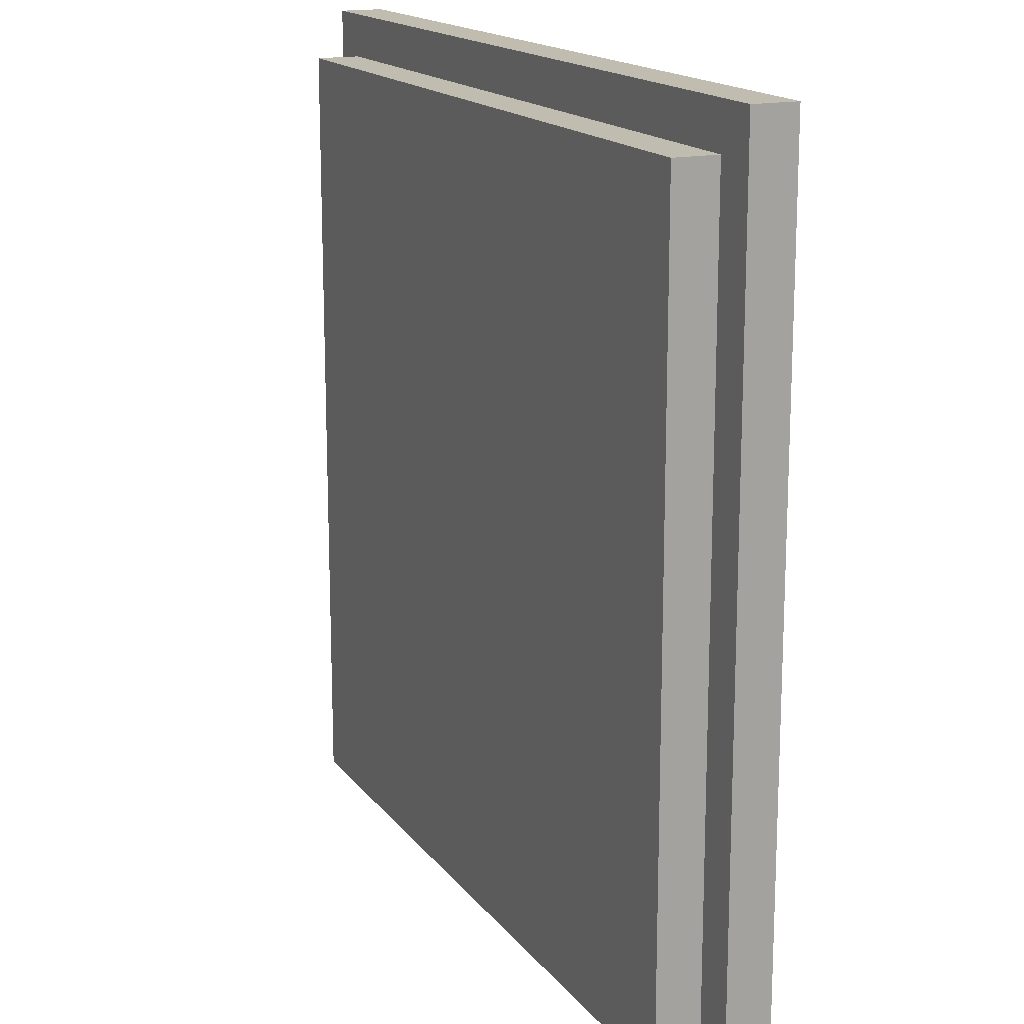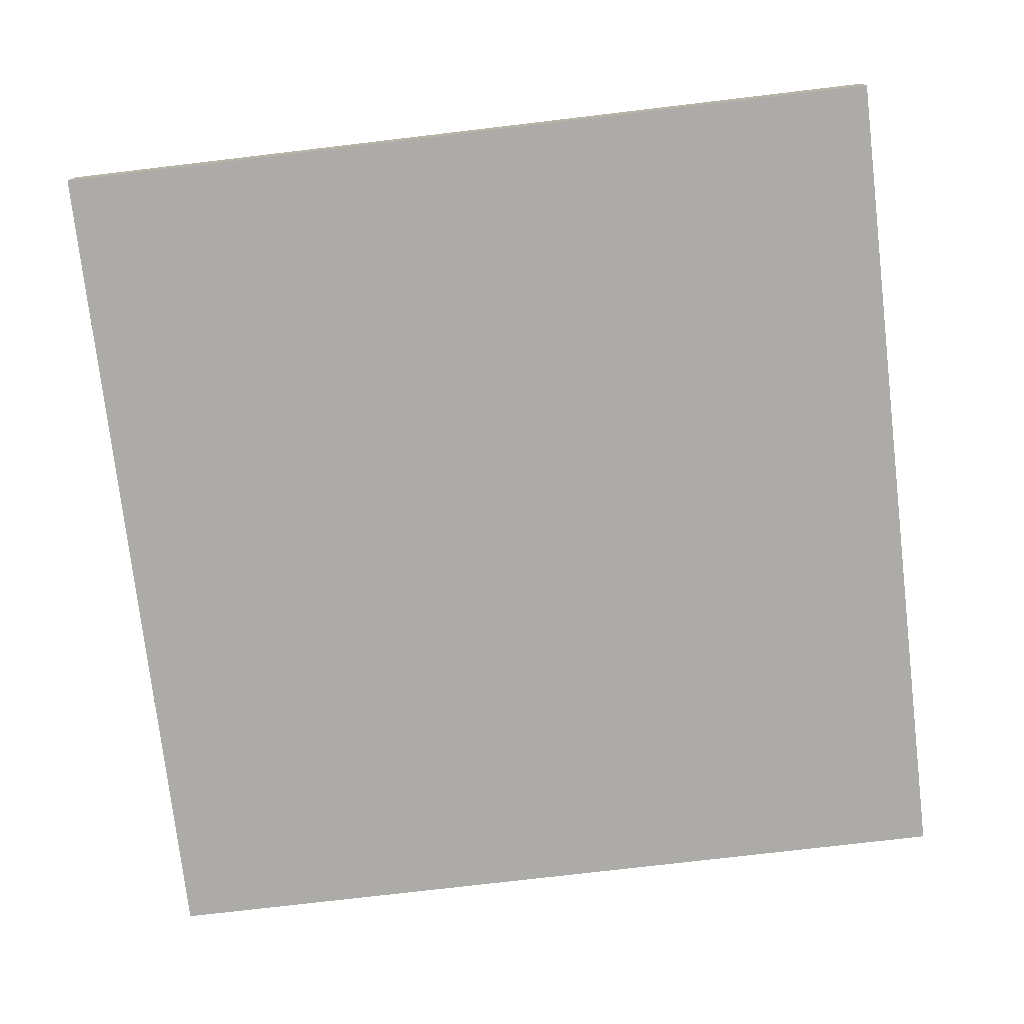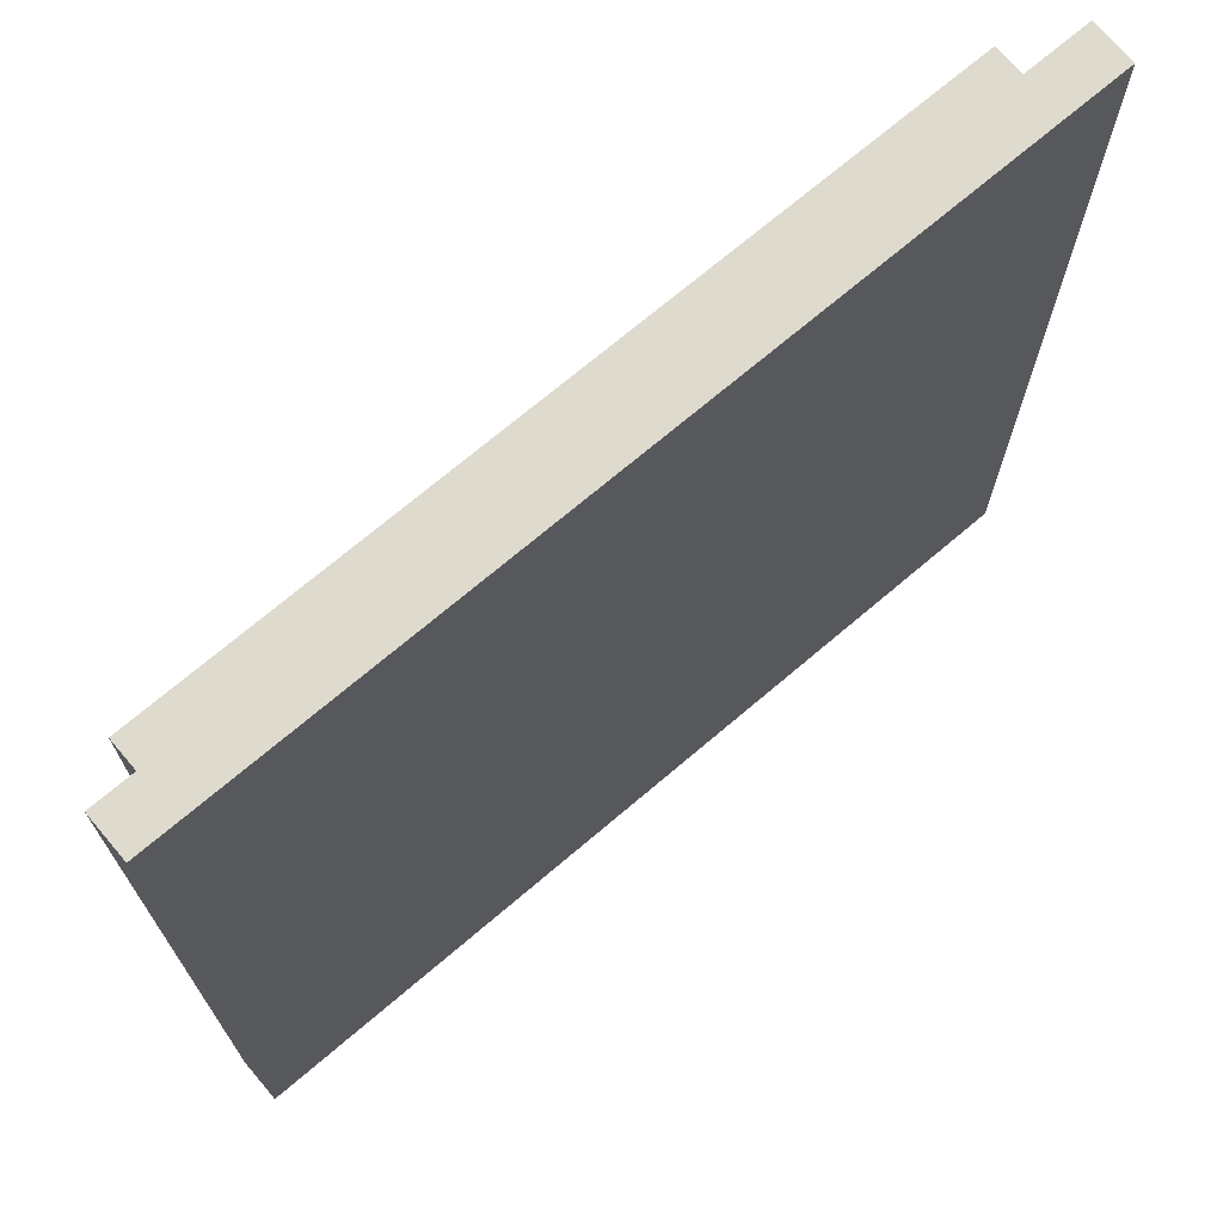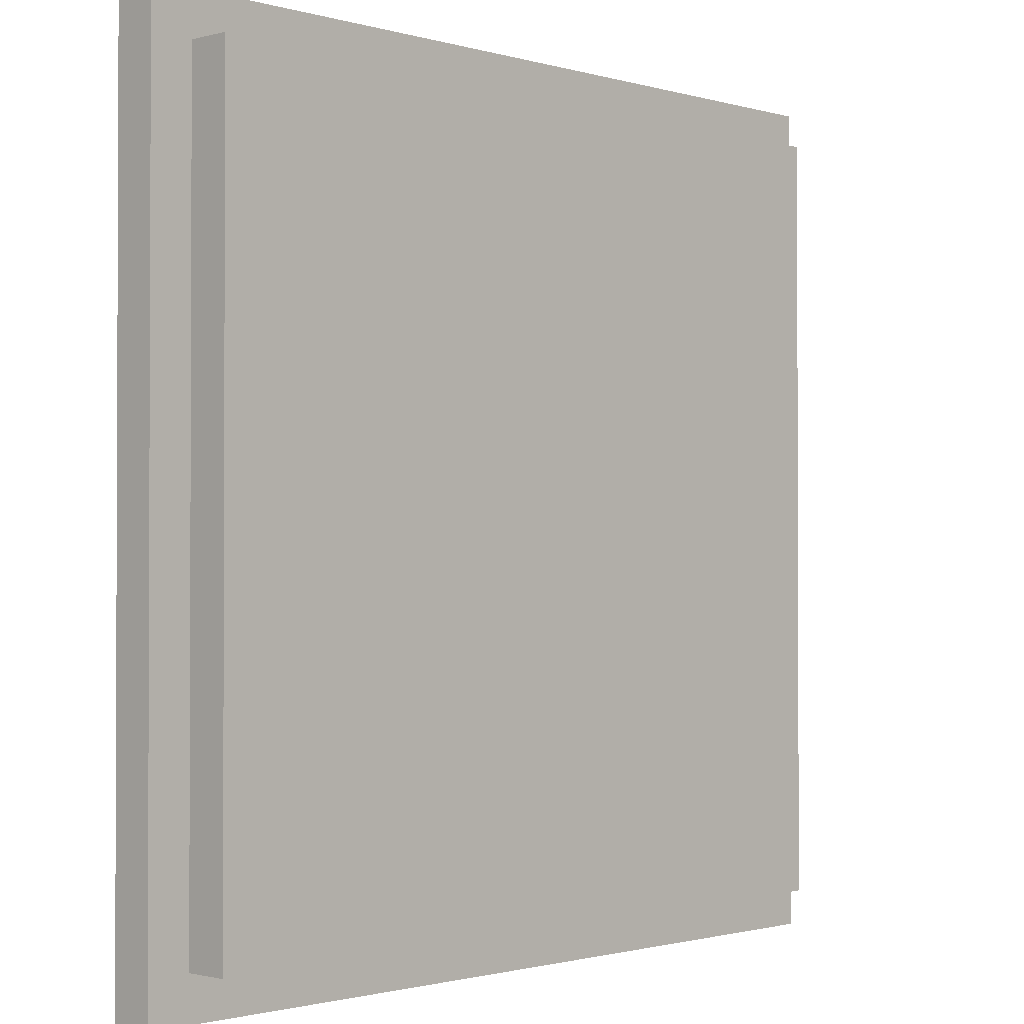
<metadata>
{"format":"obj","ext":"obj","renderer":"f3d","projection":"perspective","resolution":1024,"background":"white","views":[{"elev":16.3,"azim":-114.3,"up":"+Z"},{"elev":-76.2,"azim":-173.3,"up":"+Y"},{"elev":71.1,"azim":-40.4,"up":"+Z"},{"elev":-1.3,"azim":133.5,"up":"+Z"}]}
</metadata>
<code>
o
v -5.2 0 1.3
v -5.2 0 0.7
v -5.2 0 0.2
v -5.2 0 1.192e-07
v -5.2 0 -0.4
v -5.2 0 -0.5
v -5.2 0 -0.7
v -5.2 0.1 1.3
v -5.2 0.1 0.7
v -5.2 0.1 0.2
v -5.2 0.1 1.192e-07
v -5.2 0.1 -0.4
v -5.2 0.1 -0.5
v -5.2 0.1 -0.7
v -5.1 0.1 1.2
v -5.1 0.1 1.1
v -5.1 0.1 1
v -5.1 0.1 0.9
v -5.1 0.1 0.7
v -5.1 0.1 0.6
v -5.1 0.1 0.2
v -5.1 0.1 1.192e-07
v -5.1 0.1 -0.4
v -5.1 0.1 -0.5
v -5.1 0.1 -0.6
v -5.1 0.2 1.2
v -5.1 0.2 1.1
v -5.1 0.2 1
v -5.1 0.2 0.9
v -5.1 0.2 0.6
v -5.1 0.2 0.2
v -5.1 0.2 -0.6
v -3.3 0.1 1.2
v -3.3 0.1 1.1
v -3.3 0.1 0.7
v -3.3 0.1 0.5
v -3.3 0.1 0.3
v -3.3 0.1 -0.1
v -3.3 0.1 -0.6
v -3.3 0.2 1.2
v -3.3 0.2 1.1
v -3.3 0.2 0.7
v -3.3 0.2 0.3
v -3.3 0.2 -0.1
v -3.3 0.2 -0.6
v -3.2 0 1.3
v -3.2 0 0.5
v -3.2 0 0.3
v -3.2 0 -0.7
v -3.2 0.1 1.3
v -3.2 0.1 0.5
v -3.2 0.1 0.3
v -3.2 0.1 -0.7
v -5.2 0 1.3
v -5.2 0.1 1.3
v -3.2 0 1.3
v -3.2 0.1 1.3
v -5.1 0.1 1.2
v -5.1 0.2 1.2
v -5 0.1 1.2
v -5 0.2 1.2
v -4.8 0.1 1.2
v -4.8 0.2 1.2
v -4.5 0.1 1.2
v -4.5 0.2 1.2
v -4.4 0.1 1.2
v -4.4 0.2 1.2
v -3.8 0.1 1.2
v -3.8 0.2 1.2
v -3.4 0.1 1.2
v -3.4 0.2 1.2
v -3.3 0.1 1.2
v -3.3 0.2 1.2
v -5.1 0.1 -0.6
v -5.1 0.2 -0.6
v -5 0.1 -0.6
v -4.9 0.1 -0.6
v -4.7 0.1 -0.6
v -4.5 0.1 -0.6
v -4.5 0.2 -0.6
v -4.2 0.1 -0.6
v -4.2 0.2 -0.6
v -4.1 0.1 -0.6
v -4.1 0.2 -0.6
v -3.7 0.1 -0.6
v -3.7 0.2 -0.6
v -3.3 0.1 -0.6
v -3.3 0.2 -0.6
v -5.2 0 -0.7
v -5.2 0.1 -0.7
v -5 0 -0.7
v -5 0.1 -0.7
v -4.9 0 -0.7
v -4.9 0.1 -0.7
v -4.7 0 -0.7
v -4.7 0.1 -0.7
v -3.2 0 -0.7
v -3.2 0.1 -0.7
v -5.2 0 1.3
v -3.2 0 1.3
v -5.1 0 1.2
v -3.7 0 1.2
v -3.5 0 1.2
v -3.4 0 1.2
v -3.3 0 1.2
v -4.1 0 1.1
v -3.7 0 1.1
v -3.5 0 1.1
v -3.4 0 1.1
v -3.3 0 1.1
v -4.9 0 1
v -4.7 0 1
v -4.1 0 1
v -3.7 0 1
v -3.6 0 1
v -3.4 0 1
v -3.3 0 1
v -5 0 0.9
v -4.9 0 0.9
v -3.6 0 0.9
v -3.5 0 0.9
v -5.1 0 0.8
v -5 0 0.8
v -4.8 0 0.8
v -4.7 0 0.8
v -3.5 0 0.8
v -3.4 0 0.8
v -5.2 0 0.7
v -5.1 0 0.7
v -4.9 0 0.7
v -4.8 0 0.7
v -5 0 0.6
v -4.9 0 0.6
v -3.4 0 0.6
v -3.3 0 0.6
v -5.1 0 0.5
v -5 0 0.5
v -3.3 0 0.5
v -3.2 0 0.5
v -3.5 0 0.4
v -3.4 0 0.4
v -3.3 0 0.4
v -5.1 0 0.3
v -5 0 0.3
v -3.5 0 0.3
v -3.4 0 0.3
v -3.3 0 0.3
v -3.2 0 0.3
v -5.2 0 0.2
v -5.1 0 0.2
v -5 0 0.2
v -4.9 0 0.2
v -4.1 0 0.2
v -4 0 0.2
v -3.4 0 0.2
v -3.3 0 0.2
v -4 0 0.1
v -3.9 0 0.1
v -5.2 0 1.192e-07
v -5.1 0 1.192e-07
v -4.1 0 1.192e-07
v -4 0 1.192e-07
v -5 0 -0.1
v -4.9 0 -0.1
v -4 0 -0.1
v -3.9 0 -0.1
v -3.4 0 -0.2
v -3.3 0 -0.2
v -5 0 -0.3
v -4.9 0 -0.3
v -3.5 0 -0.3
v -3.4 0 -0.3
v -5.2 0 -0.4
v -5.1 0 -0.4
v -4.9 0 -0.4
v -4.8 0 -0.4
v -4.6 0 -0.4
v -4.5 0 -0.4
v -4.1 0 -0.4
v -3.5 0 -0.4
v -5.2 0 -0.5
v -5.1 0 -0.5
v -5 0 -0.5
v -4.8 0 -0.5
v -4.6 0 -0.5
v -4.5 0 -0.5
v -4.1 0 -0.5
v -5.1 0 -0.6
v -5 0 -0.6
v -4.9 0 -0.6
v -4.7 0 -0.6
v -4.6 0 -0.6
v -3.3 0 -0.6
v -5.2 0 -0.7
v -5 0 -0.7
v -4.9 0 -0.7
v -4.7 0 -0.7
v -3.2 0 -0.7
v -5.2 0.1 1.3
v -3.2 0.1 1.3
v -5.1 0.1 1.2
v -5 0.1 1.2
v -4.8 0.1 1.2
v -4.5 0.1 1.2
v -4.4 0.1 1.2
v -3.8 0.1 1.2
v -3.4 0.1 1.2
v -3.3 0.1 1.2
v -5.1 0.1 1.1
v -3.3 0.1 1.1
v -5.1 0.1 1
v -5.1 0.1 0.9
v -5.2 0.1 0.7
v -5.1 0.1 0.7
v -3.3 0.1 0.7
v -5.1 0.1 0.6
v -3.3 0.1 0.5
v -3.2 0.1 0.5
v -3.3 0.1 0.3
v -3.2 0.1 0.3
v -5.2 0.1 0.2
v -5.1 0.1 0.2
v -5.2 0.1 1.192e-07
v -5.1 0.1 1.192e-07
v -3.3 0.1 -0.1
v -5.2 0.1 -0.4
v -5.1 0.1 -0.4
v -5.2 0.1 -0.5
v -5.1 0.1 -0.5
v -5.1 0.1 -0.6
v -5 0.1 -0.6
v -4.9 0.1 -0.6
v -4.7 0.1 -0.6
v -4.5 0.1 -0.6
v -4.2 0.1 -0.6
v -4.1 0.1 -0.6
v -3.7 0.1 -0.6
v -3.3 0.1 -0.6
v -5.2 0.1 -0.7
v -5 0.1 -0.7
v -4.9 0.1 -0.7
v -4.7 0.1 -0.7
v -3.2 0.1 -0.7
v -5.1 0.2 1.2
v -5 0.2 1.2
v -4.8 0.2 1.2
v -4.5 0.2 1.2
v -4.4 0.2 1.2
v -3.8 0.2 1.2
v -3.4 0.2 1.2
v -3.3 0.2 1.2
v -5.1 0.2 1.1
v -5 0.2 1.1
v -4.8 0.2 1.1
v -4.7 0.2 1.1
v -4.6 0.2 1.1
v -4.5 0.2 1.1
v -3.8 0.2 1.1
v -3.6 0.2 1.1
v -3.4 0.2 1.1
v -3.3 0.2 1.1
v -5.1 0.2 1
v -5 0.2 1
v -4.7 0.2 1
v -4.5 0.2 1
v -4.4 0.2 1
v -3.6 0.2 1
v -3.5 0.2 1
v -5.1 0.2 0.9
v -5 0.2 0.9
v -4.8 0.2 0.9
v -4.7 0.2 0.9
v -4.5 0.2 0.9
v -4.4 0.2 0.9
v -3.5 0.2 0.9
v -3.4 0.2 0.9
v -4.9 0.2 0.8
v -4.8 0.2 0.8
v -4.6 0.2 0.8
v -4.5 0.2 0.8
v -5 0.2 0.7
v -4.9 0.2 0.7
v -4.7 0.2 0.7
v -4.6 0.2 0.7
v -4.4 0.2 0.7
v -3.9 0.2 0.7
v -3.4 0.2 0.7
v -3.3 0.2 0.7
v -5.1 0.2 0.6
v -5 0.2 0.6
v -4.6 0.2 0.6
v -4.5 0.2 0.6
v -4.1 0.2 0.6
v -3.9 0.2 0.6
v -3.7 0.2 0.6
v -4.5 0.2 0.5
v -4.4 0.2 0.5
v -4.1 0.2 0.5
v -3.8 0.2 0.5
v -3.7 0.2 0.5
v -4.3 0.2 0.4
v -3.9 0.2 0.4
v -3.8 0.2 0.4
v -3.7 0.2 0.4
v -4.3 0.2 0.3
v -4.2 0.2 0.3
v -3.9 0.2 0.3
v -3.8 0.2 0.3
v -3.4 0.2 0.3
v -3.3 0.2 0.3
v -5.1 0.2 0.2
v -5 0.2 0.2
v -5 0.2 0.1
v -4.9 0.2 0.1
v -4.5 0.2 0.1
v -4.4 0.2 0.1
v -5 0.2 1.192e-07
v -4.9 0.2 1.192e-07
v -4.4 0.2 1.192e-07
v -4.3 0.2 1.192e-07
v -3.7 0.2 1.192e-07
v -3.6 0.2 1.192e-07
v -4.4 0.2 -0.1
v -4.3 0.2 -0.1
v -3.8 0.2 -0.1
v -3.7 0.2 -0.1
v -3.6 0.2 -0.1
v -3.3 0.2 -0.1
v -4.4 0.2 -0.2
v -4.3 0.2 -0.2
v -3.7 0.2 -0.2
v -3.4 0.2 -0.2
v -4.9 0.2 -0.3
v -4.8 0.2 -0.3
v -4.5 0.2 -0.3
v -4.3 0.2 -0.3
v -4.2 0.2 -0.3
v -5 0.2 -0.4
v -4.9 0.2 -0.4
v -4.8 0.2 -0.4
v -4.6 0.2 -0.4
v -3.6 0.2 -0.4
v -3.4 0.2 -0.4
v -4.9 0.2 -0.5
v -4.6 0.2 -0.5
v -4.5 0.2 -0.5
v -4.2 0.2 -0.5
v -4.1 0.2 -0.5
v -3.7 0.2 -0.5
v -3.6 0.2 -0.5
v -5.1 0.2 -0.6
v -4.5 0.2 -0.6
v -4.2 0.2 -0.6
v -4.1 0.2 -0.6
v -3.7 0.2 -0.6
v -3.3 0.2 -0.6
f 8 2 1
f 9 3 2
f 9 2 8
f 10 4 3
f 10 3 9
f 11 5 4
f 11 4 10
f 12 6 5
f 12 5 11
f 13 7 6
f 13 6 12
f 14 7 13
f 26 16 15
f 27 17 16
f 27 16 26
f 28 18 17
f 28 17 27
f 29 19 18
f 29 18 28
f 29 20 19
f 30 21 20
f 30 20 29
f 31 25 24
f 31 21 30
f 31 24 23
f 31 23 22
f 31 22 21
f 32 25 31
f 33 34 40
f 34 35 41
f 40 34 41
f 35 36 42
f 41 35 42
f 36 37 42
f 37 38 43
f 42 37 43
f 38 39 44
f 43 38 44
f 44 39 45
f 46 47 50
f 47 48 51
f 50 47 51
f 48 49 52
f 51 48 52
f 52 49 53
f 56 55 54
f 57 55 56
f 60 59 58
f 61 59 60
f 62 61 60
f 63 61 62
f 64 63 62
f 65 63 64
f 66 65 64
f 67 65 66
f 68 67 66
f 69 67 68
f 70 69 68
f 71 69 70
f 72 71 70
f 73 71 72
f 74 75 76
f 76 75 77
f 77 75 78
f 78 75 79
f 79 75 80
f 79 80 81
f 81 80 82
f 81 82 83
f 83 82 84
f 83 84 85
f 85 84 86
f 85 86 87
f 87 86 88
f 89 90 91
f 91 90 92
f 91 92 93
f 93 92 94
f 93 94 95
f 95 94 96
f 95 96 97
f 97 96 98
f 101 100 99
f 102 100 101
f 103 100 102
f 104 100 103
f 105 100 104
f 106 102 101
f 107 103 102
f 107 102 106
f 108 104 103
f 108 103 107
f 109 105 104
f 109 104 108
f 110 100 105
f 110 105 109
f 111 106 101
f 112 106 111
f 113 107 106
f 113 106 112
f 114 109 108
f 114 107 113
f 114 108 107
f 115 109 114
f 116 110 109
f 116 109 115
f 117 100 110
f 117 110 116
f 118 111 101
f 119 112 111
f 119 111 118
f 120 113 112
f 120 116 115
f 120 115 114
f 120 117 116
f 120 114 113
f 121 117 120
f 122 101 99
f 122 118 101
f 123 119 118
f 123 118 122
f 124 112 119
f 124 119 123
f 125 121 120
f 125 112 124
f 125 120 112
f 126 117 121
f 126 121 125
f 127 117 126
f 128 122 99
f 129 123 122
f 129 122 128
f 129 124 123
f 130 124 129
f 131 125 124
f 131 124 130
f 131 127 126
f 131 126 125
f 132 130 129
f 132 129 128
f 133 131 130
f 133 130 132
f 134 127 131
f 134 131 133
f 134 117 127
f 135 100 117
f 135 117 134
f 136 132 128
f 137 133 132
f 137 132 136
f 137 134 133
f 138 135 134
f 138 100 135
f 139 100 138
f 140 134 137
f 140 137 136
f 141 138 134
f 141 134 140
f 142 139 138
f 142 138 141
f 143 136 128
f 143 140 136
f 144 140 143
f 145 141 140
f 145 140 144
f 146 142 141
f 146 141 145
f 147 139 142
f 147 142 146
f 148 139 147
f 149 144 143
f 149 143 128
f 150 144 149
f 151 146 145
f 151 144 150
f 151 145 144
f 152 146 151
f 153 146 152
f 154 146 153
f 155 147 146
f 155 146 154
f 156 148 147
f 156 147 155
f 157 155 154
f 157 154 153
f 157 156 155
f 158 156 157
f 159 150 149
f 160 151 150
f 160 150 159
f 160 152 151
f 161 153 152
f 161 157 153
f 162 158 157
f 162 157 161
f 163 152 160
f 163 160 159
f 164 161 152
f 164 152 163
f 164 162 161
f 165 158 162
f 165 162 164
f 166 156 158
f 166 158 165
f 167 165 164
f 167 156 166
f 167 166 165
f 167 164 163
f 168 148 156
f 168 156 167
f 169 163 159
f 169 167 163
f 170 167 169
f 171 167 170
f 172 168 167
f 172 167 171
f 173 169 159
f 173 170 169
f 174 170 173
f 175 171 170
f 175 170 174
f 176 171 175
f 177 171 176
f 178 171 177
f 179 171 178
f 180 172 171
f 180 171 179
f 181 174 173
f 182 175 174
f 182 174 181
f 182 176 175
f 183 176 182
f 184 177 176
f 184 176 183
f 185 178 177
f 185 177 184
f 186 179 178
f 186 178 185
f 187 180 179
f 187 179 186
f 188 183 182
f 188 182 181
f 189 185 184
f 189 183 188
f 189 184 183
f 190 185 189
f 191 185 190
f 192 186 185
f 192 185 191
f 192 187 186
f 193 148 168
f 193 187 192
f 193 172 180
f 193 168 172
f 193 180 187
f 194 189 188
f 194 188 181
f 195 190 189
f 195 189 194
f 196 191 190
f 196 190 195
f 197 192 191
f 197 191 196
f 197 193 192
f 198 148 193
f 198 193 197
f 199 200 201
f 201 200 202
f 202 200 203
f 203 200 204
f 204 200 205
f 205 200 206
f 206 200 207
f 207 200 208
f 199 201 209
f 208 200 210
f 199 209 211
f 199 211 212
f 199 212 213
f 213 212 214
f 210 200 215
f 213 214 216
f 215 200 217
f 217 200 218
f 217 218 219
f 219 218 220
f 213 216 221
f 221 216 222
f 221 222 223
f 223 222 224
f 219 220 225
f 223 224 226
f 226 224 227
f 226 227 228
f 228 227 229
f 228 229 230
f 225 220 238
f 228 230 239
f 230 231 239
f 231 232 240
f 239 231 240
f 232 233 241
f 240 232 241
f 236 237 242
f 241 233 242
f 237 238 242
f 233 234 242
f 235 236 242
f 234 235 242
f 238 220 243
f 242 238 243
f 244 245 252
f 245 246 253
f 252 245 253
f 246 247 254
f 253 246 254
f 254 247 255
f 255 247 256
f 247 248 257
f 256 247 257
f 248 249 258
f 249 250 258
f 258 250 259
f 250 251 260
f 259 250 260
f 260 251 261
f 252 253 262
f 253 254 262
f 254 255 262
f 262 255 263
f 255 256 264
f 263 255 264
f 257 248 265
f 256 257 265
f 258 259 266
f 265 248 266
f 248 258 266
f 260 261 267
f 266 259 267
f 259 260 267
f 267 261 268
f 262 263 269
f 263 264 270
f 269 263 270
f 270 264 271
f 264 256 272
f 271 264 272
f 256 265 273
f 265 266 273
f 266 267 273
f 267 268 273
f 273 268 274
f 268 261 275
f 274 268 275
f 275 261 276
f 270 271 277
f 269 270 277
f 271 272 278
f 277 271 278
f 272 256 279
f 273 274 279
f 256 273 279
f 279 274 280
f 269 277 281
f 277 278 282
f 281 277 282
f 278 272 283
f 282 278 283
f 272 279 283
f 279 280 283
f 283 280 284
f 280 274 285
f 275 276 285
f 274 275 285
f 285 276 286
f 276 261 287
f 286 276 287
f 287 261 288
f 269 281 289
f 281 282 290
f 289 281 290
f 283 284 290
f 282 283 290
f 284 280 291
f 290 284 291
f 285 286 292
f 291 280 292
f 280 285 292
f 292 286 293
f 286 287 294
f 293 286 294
f 294 287 295
f 290 291 296
f 289 290 296
f 292 293 296
f 291 292 296
f 296 293 297
f 294 295 298
f 297 293 298
f 293 294 298
f 298 295 299
f 295 287 300
f 299 295 300
f 298 299 301
f 297 298 301
f 301 299 302
f 299 300 303
f 302 299 303
f 300 287 304
f 303 300 304
f 301 302 305
f 297 301 305
f 305 302 306
f 302 303 307
f 306 302 307
f 303 304 307
f 307 304 308
f 287 288 309
f 304 287 309
f 309 288 310
f 296 297 311
f 289 296 311
f 311 297 312
f 311 312 313
f 312 297 313
f 313 297 314
f 314 297 315
f 297 305 316
f 315 297 316
f 311 313 317
f 313 314 317
f 314 315 318
f 317 314 318
f 316 305 319
f 315 316 319
f 305 306 320
f 319 305 320
f 308 304 321
f 309 310 321
f 304 309 321
f 321 310 322
f 315 319 323
f 319 320 323
f 320 306 324
f 323 320 324
f 321 322 325
f 307 308 325
f 306 307 325
f 308 321 325
f 325 322 326
f 322 310 327
f 326 322 327
f 327 310 328
f 315 323 329
f 323 324 329
f 324 306 330
f 329 324 330
f 325 326 331
f 327 328 331
f 326 327 331
f 331 328 332
f 318 315 333
f 317 318 333
f 333 315 334
f 315 329 335
f 334 315 335
f 329 330 335
f 330 306 336
f 335 330 336
f 331 332 337
f 336 306 337
f 306 325 337
f 325 331 337
f 333 334 338
f 317 333 338
f 311 317 338
f 338 334 339
f 334 335 340
f 339 334 340
f 336 337 340
f 335 336 340
f 340 337 341
f 337 332 342
f 341 337 342
f 332 328 343
f 342 332 343
f 338 339 344
f 340 341 344
f 339 340 344
f 341 342 345
f 344 341 345
f 345 342 346
f 346 342 347
f 347 342 348
f 348 342 349
f 342 343 350
f 349 342 350
f 311 338 351
f 338 344 351
f 344 345 351
f 345 346 351
f 346 347 352
f 351 346 352
f 347 348 353
f 352 347 353
f 348 349 354
f 353 348 354
f 349 350 355
f 354 349 355
f 343 328 356
f 355 350 356
f 350 343 356

</code>
